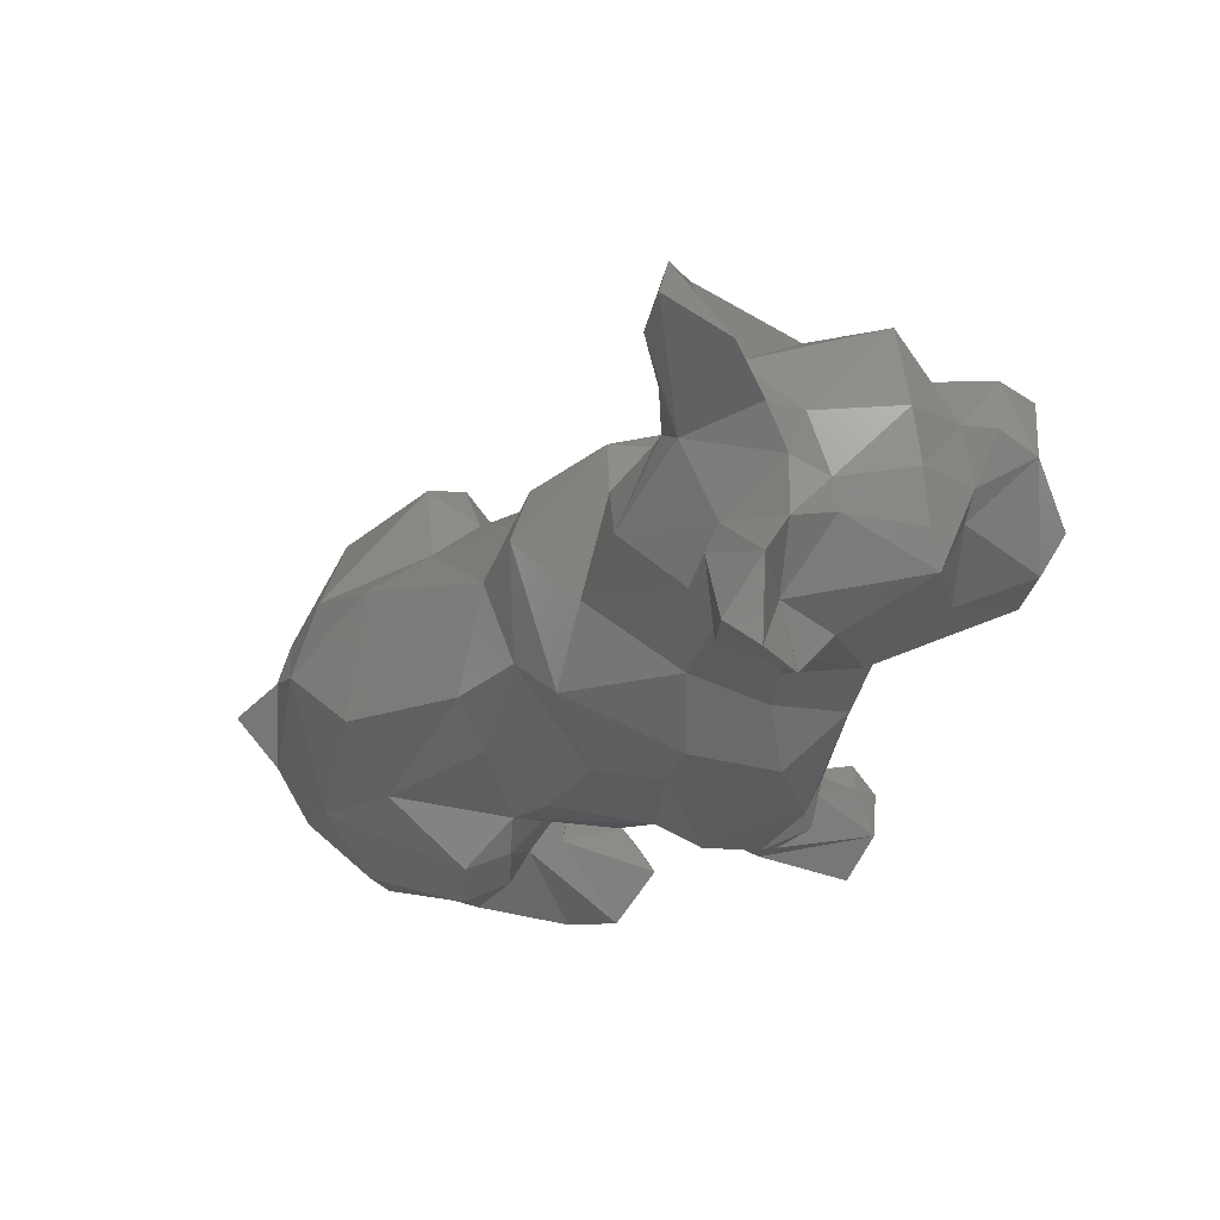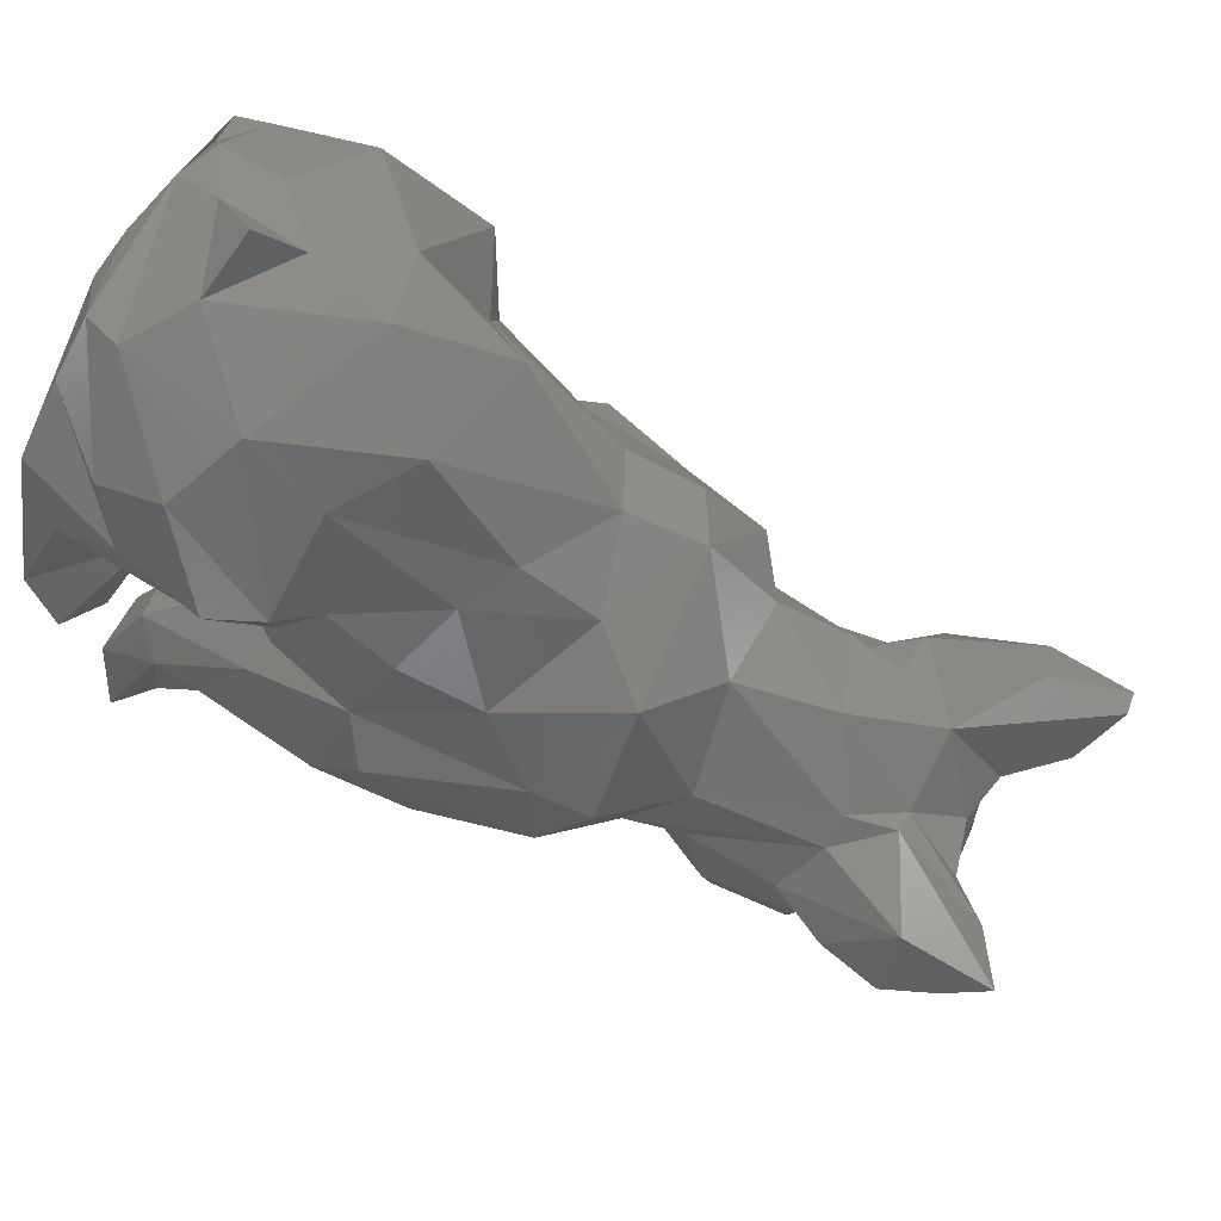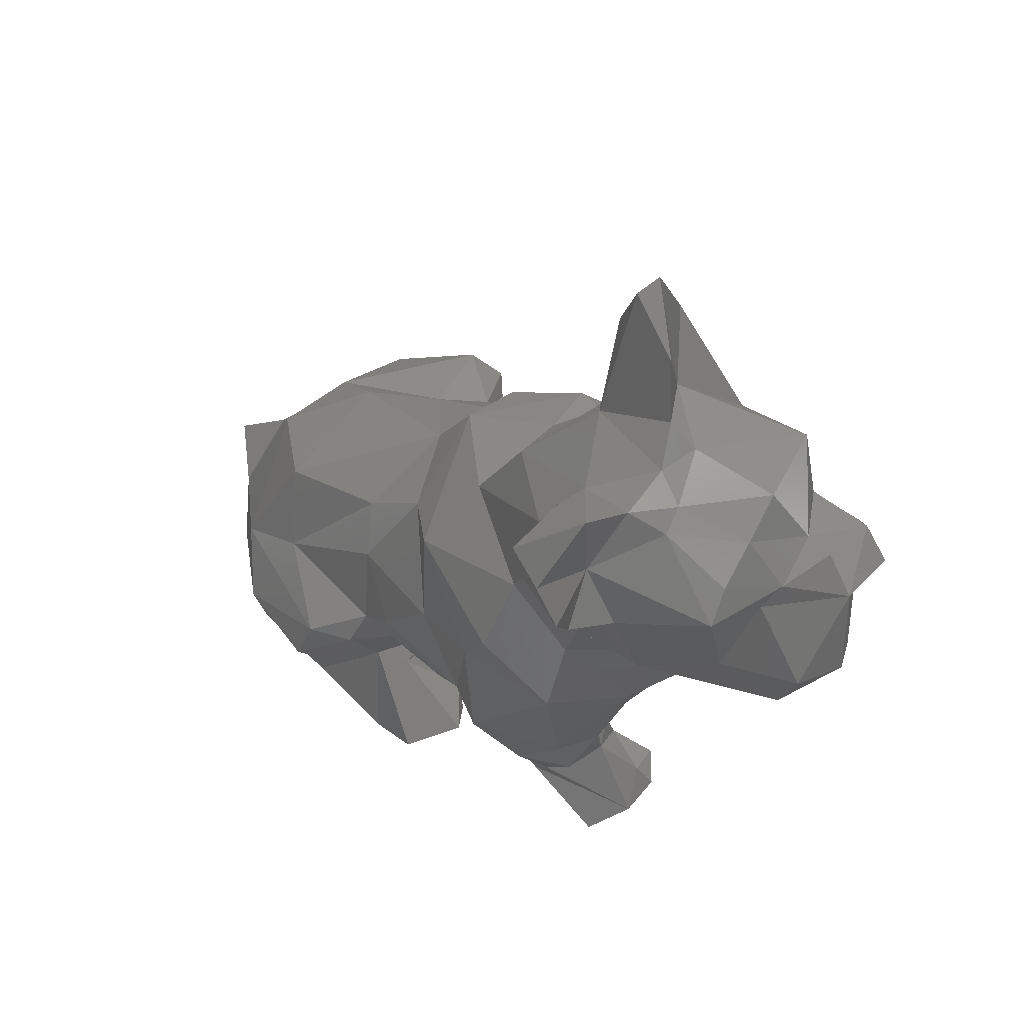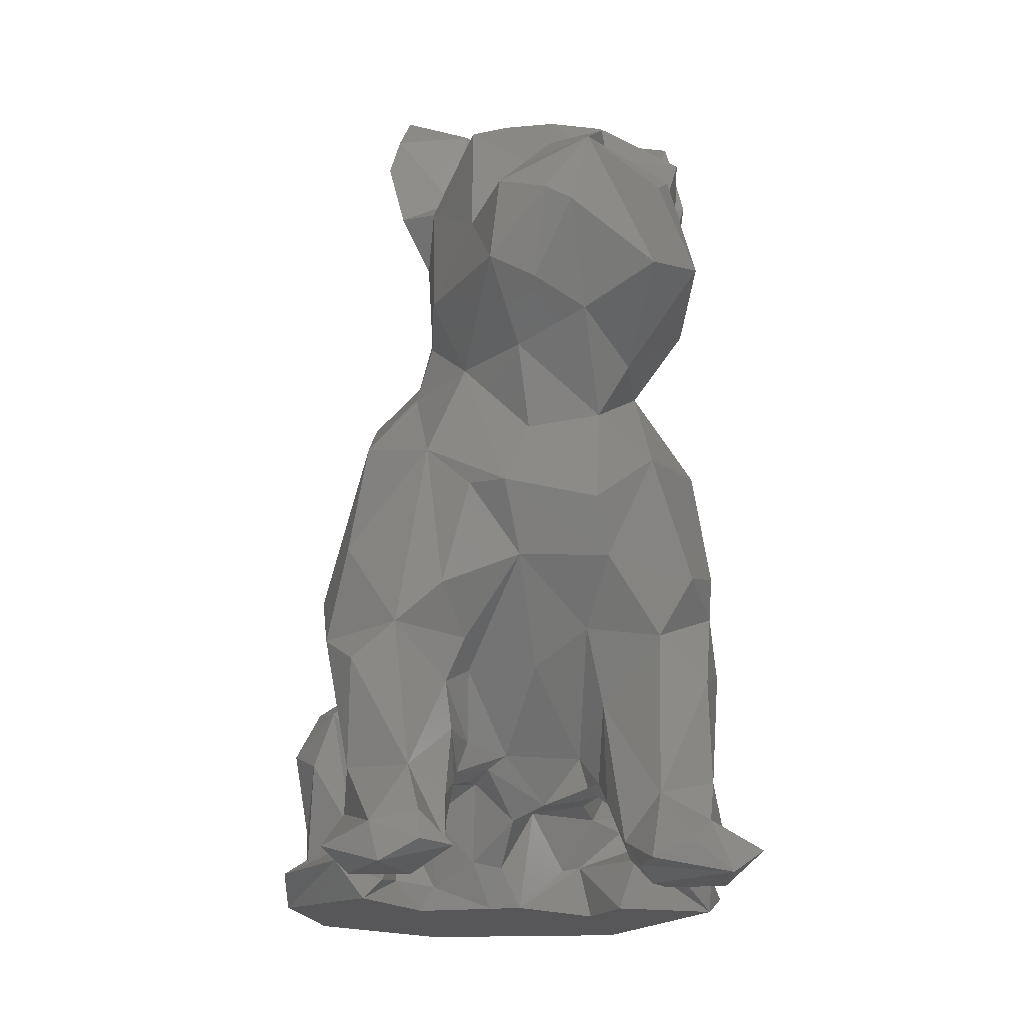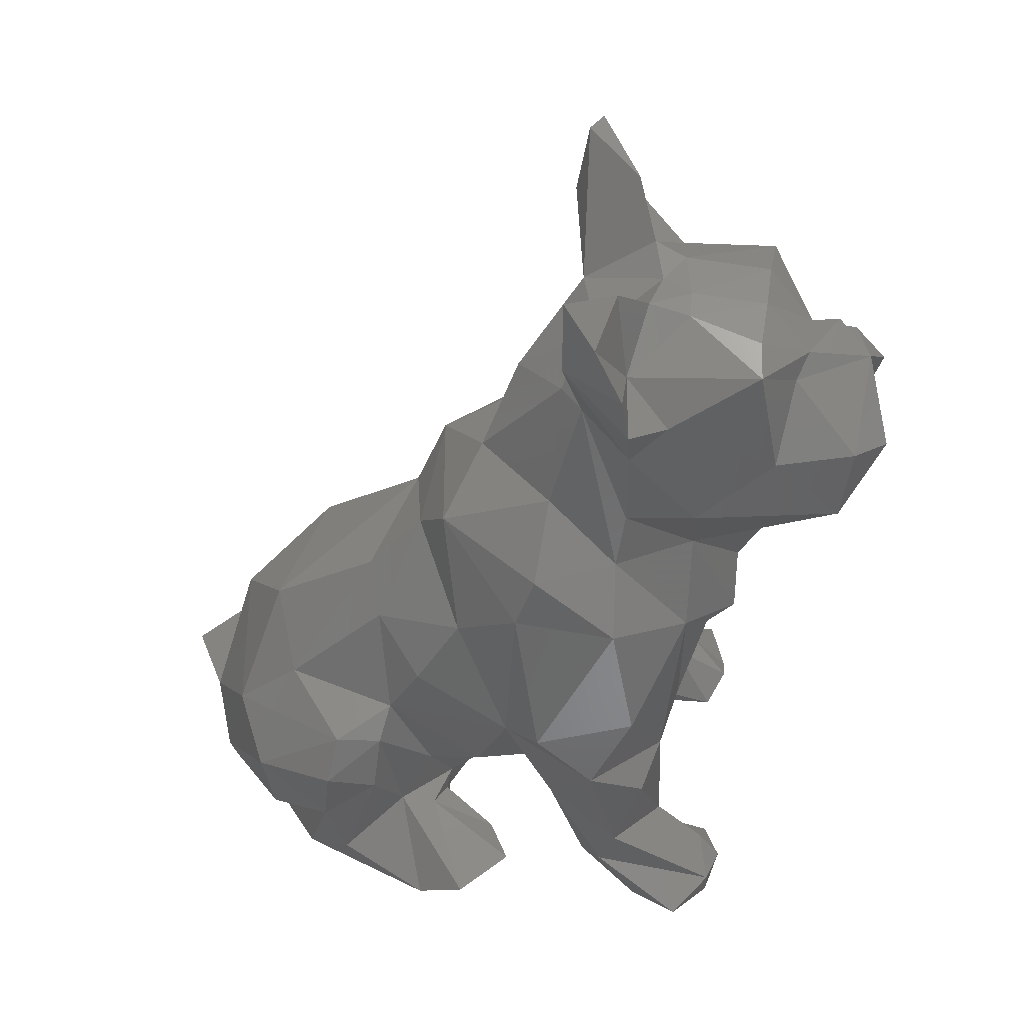
<metadata>
{"format":"stl","ext":"stl","renderer":"f3d","projection":"perspective","resolution":1024,"background":"white","views":[{"elev":75.5,"azim":-95.4,"up":"+Z"},{"elev":66.8,"azim":-61.9,"up":"+Y"},{"elev":75.4,"azim":-60.3,"up":"+Z"},{"elev":-18.0,"azim":-8.0,"up":"+Z"},{"elev":47.3,"azim":-79.0,"up":"+Z"}]}
</metadata>
<code>
# stl→obj: 252 verts, 500 faces
v -32.48 55.4 1.776
v -16.87 61.23 0.0005864
v -42.67 45.41 -1.64e-05
v 18.42 7.112 9.603
v 15.42 9.298 0.02176
v 34.88 11.74 0.0003659
v -29.87 15.65 5.69
v -37.66 1.645 0.001553
v -24.36 18.48 0
v 11.71 22.12 2.077e-05
v 0.6666 68.55 4.924
v 21.73 52.29 1.783e-05
v -4.913 11.24 0.0002219
v -51.67 17.72 0.004022
v -24.86 -43.79 3.451
v -38.59 -45.88 0.001455
v -31.4 -30.66 0.007388
v -42.8 -29.97 0.006234
v 24.59 -14.3 4.878
v 29.68 -24.68 0.01649
v 19.09 -21.05 0.01421
v 15.06 -26.07 0.001534
v 11.82 -31.57 2.44
v 27.13 -41.94 -9.73e-06
v -31.46 -47.67 3.917
v -40.4 -46.03 7.108
v -48.46 -39.78 3.387
v -31.24 -43.12 9.954
v -43.24 -21.82 12.44
v -32.34 -33.43 20.08
v -43.09 -24.98 20.67
v -25.33 -33.61 5.981
v -24.99 -31.01 15.08
v -43.21 -30.24 40.85
v -37.94 -17.23 7.456
v -40.1 -10.03 30.83
v -47.37 -19.7 46.64
v -35.15 -32.7 47.74
v -21.03 -26.77 46.41
v -26.45 -34.88 55.16
v -19.32 -18.8 41.89
v -6.581 -22.18 42.2
v -11.77 -37.09 60.63
v 3.19 -25.22 49.6
v -32.62 -5.226 33.21
v -41.48 -0.2612 52.47
v -38.96 6.393 37.01
v -47.49 -8.171 57.19
v -10.42 -8.025 27.41
v 4.922 -5.061 27.71
v -44.01 -27.28 63.23
v -29.68 -35.56 81.49
v -21.8 -39.3 73.77
v -40.05 -22.02 85.7
v -15.7 -44.26 73.27
v 5.611 -36.34 61.39
v 2.426 -42.21 71.33
v -10.96 -43.67 84.23
v -39.24 -1.838 85.03
v -13.8 -49.41 98.76
v 3.022 -42.03 87.93
v -2.117 -56.86 104
v -6.63 -68.7 120.9
v -12.33 -61.4 107.8
v 10.02 -63.61 111.1
v -20.99 -62.5 110.8
v -11.73 -69.82 122.4
v -19.48 -64 125.7
v -22.85 -49.37 123.6
v -22.34 -34.91 98.45
v -30.44 -20.53 97.28
v -37.31 -5.334 95.65
v -25.94 -6.09 108.1
v -27.45 -21.74 107.9
v -28.76 -35.35 112
v -28.43 -21.87 125.3
v -24.88 15.82 97.2
v -22.06 -11.41 130.7
v -17.37 -6.646 130.9
v 24.89 -34.15 10.87
v 19.51 -42.5 5.877
v 33.95 -37.7 4.732
v 16.15 -30.29 16.59
v 12.44 -39.62 2.734
v 27.16 -27.14 19.23
v 7.472 -18.53 35.88
v 10.05 -25.39 7.863
v 26.2 -28.67 38.62
v 31.02 -21.91 5.776
v 15.87 -3.743 22.39
v 24.85 -1.317 42.51
v 27.31 -12.65 20.76
v 18.43 0.08014 35.75
v 16.82 -29.53 47.57
v 23.49 -30.01 59.18
v 31.18 -15.97 42.43
v 29.61 -17.61 54.27
v 23.39 6.086 59.07
v 29.2 -1.759 62.93
v 14.27 -37.77 80.75
v 29.46 -20.61 61.83
v 25.74 -21.39 82.71
v 22.79 1.779 81.34
v 8.513 -44.57 97.19
v 18.93 -59.58 111.6
v 21.24 -34.33 108.2
v -2.396 -64.4 136.1
v 10.37 -67.4 124.5
v 13.39 -61.18 128.8
v 13.16 -27.02 97.14
v 15.89 -10.44 99.67
v 18.5 3.062 98.53
v 15.65 -17.79 103.8
v 21.79 -24.65 126.1
v 14.79 -49.11 127.6
v 21.68 -29.38 132.3
v 12.2 -11.06 119.5
v 11.18 -4.168 118.4
v 7.381 3.692 106.1
v 9.436 -5.035 128.6
v -5.299 4.087 124.4
v -43.51 -0.7537 7.052
v -53.02 7.966 5.395
v -47.34 35.56 7.113
v -47.17 39.95 18.47
v -46.74 28.11 31.46
v -33.62 4.761 4.232
v -36.77 17.33 14.47
v -30.64 15.65 12.04
v -38.6 24.1 16.86
v -26.71 7.946 22.24
v -32.3 18.71 25.3
v -15.08 3.833 23.79
v -14.64 10.5 8.981
v -7.685 1.211 16.04
v -2.191 11.28 19.41
v -9.044 9.013 7.677
v 5.504 20.42 9.126
v -43.54 52.7 14.96
v -28.1 68.16 12.3
v -25.89 67.68 5.466
v -42.55 55.42 27.1
v -17.8 72.72 20.9
v -30.38 62.55 34.24
v -5.373 66.5 45.09
v 7.452 68.49 19.78
v -2.702 70.82 30.01
v -1.484 72.09 14.13
v -7.506 79.8 24.1
v -42.86 27.29 42.78
v -50.19 37.54 35.18
v -45.34 36.13 44.16
v -37.02 26.14 48.09
v -30.43 49.38 46.78
v -34.64 11.15 74.97
v -37.64 19.48 60.51
v -27.79 29.9 66.87
v -16.36 22.87 85.96
v -18.53 33.7 73
v -17.73 55.4 57.72
v 0.2494 27.19 81.08
v 5.976 49.82 60.95
v 3.687 21.55 94.89
v -11.36 10.39 106.6
v 26.32 2.217 6.194
v 9.353 21.84 10.02
v 38.25 16.64 3.283
v 34.49 8.311 6.623
v 26.66 30.71 11.72
v 31.73 28.11 3.488
v 26.85 43.98 3.21
v 21.23 18.91 13.98
v 18.21 21.62 17.64
v 10.73 -1.953 21.63
v 8.286 10.05 21.06
v 19.8 22.53 35.21
v 32.65 39.54 18.75
v 31.62 30.17 36.11
v 30.81 37.6 41.33
v 25.81 55.48 24.57
v 8.717 67.44 7.325
v 22.41 54.03 6.723
v 10.08 60.54 40.67
v 20.84 27.65 47.27
v 15.45 37.31 48.97
v 13.7 19.1 74.23
v 14.18 17.3 88.72
v -12.57 -51.02 136.8
v -7.966 -52.78 140.2
v 1.433 -57.59 141.2
v -22.25 -44.98 145.1
v -15.54 -43.89 147.7
v 3.46 -52.4 138.1
v -6.141 -43.72 149.4
v -28.25 -28.8 134.8
v -33.94 -22.11 136.5
v -23.46 -19.91 142.1
v -30.81 -8.852 148.6
v -36.76 -20.97 148.1
v -14.39 -9.221 140.3
v -9.652 -12.03 140.2
v 4.856 -6.979 140.3
v -1.903 -23.39 148.5
v -12.26 -29.93 149.3
v -12.67 -22.14 151.4
v -34.29 -15.28 157.8
v -20.03 -17.11 159
v -31.63 -8.975 165.6
v 19.47 -43.09 141.9
v 3.934 -43.3 149.2
v 16.26 -17.31 141.7
v 24.53 -17.67 131
v 27.97 -11.02 148.4
v 17.17 -5.332 129.8
v 6.392 -20.59 150.5
v 4.688 -26.84 148.8
v 19.27 -2.797 150.6
v 13.49 -16.07 160
v 25.15 -7.008 164.4
v 20.17 -5.024 165
v -23.13 -23.34 29.16
v -28.93 -7.005 22.8
v -18.93 -14.51 28.39
v -20.94 -13.85 22.72
v -14.03 -7.601 24.59
v -18.2 -5.654 22.32
v -1.472 -0.02676 19.11
v -24.56 -25.52 38.01
v 8.345 -16.66 16.92
v 6.727 -4.41 22.01
v 7.96 -9.87 21.99
v -23.84 1.551 22.77
v -28.09 14.94 15.88
v -23.08 9.889 18.16
v -21.99 16.78 4.673
v -9.376 64.73 1.651
v 11.55 17.38 19.45
v 5.577 0.8688 20.27
v 22 25.26 22.13
v 13.8 57.25 2
v -31.26 -18.38 6.619
v -27.41 -21.35 7.965
v -23.99 -23.64 11.5
v -22.34 -21.65 19.21
v -28.56 -11.4 16.54
v -23.45 -9.68 20.54
v 12.19 -19.13 5.582
v 18.03 -14.76 5.023
v 11.87 -8.014 16.7
v -10.94 12.84 0.1096
v -6.871 -29.44 150.2
v -23.95 -17.62 13.55
f 1 2 3
f 4 5 6
f 7 8 9
f 5 10 6
f 11 12 2
f 2 12 3
f 6 10 12
f 10 13 12
f 14 3 8
f 8 3 9
f 3 12 9
f 9 12 13
f 15 16 17
f 17 16 18
f 19 20 21
f 21 20 22
f 23 22 24
f 22 20 24
f 25 26 16
f 16 26 27
f 15 28 25
f 18 27 29
f 27 26 29
f 26 30 31
f 26 25 28
f 28 30 26
f 32 30 28
f 33 30 32
f 31 29 26
f 30 34 31
f 29 35 18
f 36 29 31
f 29 36 35
f 37 31 34
f 38 34 30
f 38 37 34
f 39 40 38
f 41 42 43
f 39 41 43
f 43 42 44
f 36 31 37
f 45 36 46
f 47 45 46
f 36 37 46
f 46 37 48
f 42 41 49
f 44 42 50
f 50 42 49
f 38 51 37
f 51 38 52
f 52 38 40
f 40 53 52
f 52 54 51
f 40 39 43
f 53 43 55
f 53 40 43
f 56 55 43
f 56 57 55
f 58 55 57
f 37 51 48
f 59 46 48
f 51 54 48
f 48 54 59
f 60 58 61
f 60 61 62
f 63 64 62
f 63 62 65
f 60 64 66
f 64 60 62
f 67 66 64
f 67 64 63
f 68 66 67
f 69 66 68
f 70 52 55
f 71 54 52
f 70 71 52
f 53 55 52
f 70 55 58
f 70 58 60
f 72 59 54
f 54 71 72
f 73 72 71
f 74 70 75
f 71 70 74
f 69 75 66
f 76 74 75
f 60 66 70
f 70 66 75
f 73 77 72
f 78 73 71
f 78 71 74
f 76 78 74
f 73 78 79
f 80 81 24
f 24 82 80
f 81 83 84
f 80 83 81
f 80 85 83
f 86 87 83
f 88 83 85
f 80 82 89
f 85 80 89
f 90 91 92
f 91 90 93
f 19 92 89
f 92 85 89
f 86 83 94
f 94 83 88
f 94 56 44
f 56 94 95
f 85 96 88
f 97 94 88
f 94 44 86
f 44 50 86
f 92 96 85
f 96 92 91
f 97 88 96
f 96 91 97
f 97 91 98
f 98 99 97
f 44 56 43
f 95 94 97
f 95 100 56
f 56 100 57
f 100 95 101
f 101 102 100
f 101 95 97
f 101 97 99
f 102 101 99
f 103 102 99
f 104 65 62
f 105 65 104
f 104 106 105
f 63 65 107
f 108 107 65
f 108 65 105
f 105 109 108
f 57 61 58
f 57 100 61
f 110 100 102
f 104 61 110
f 104 62 61
f 110 61 100
f 110 102 111
f 111 102 112
f 113 110 111
f 112 102 103
f 110 106 104
f 106 110 113
f 114 106 113
f 106 115 109
f 116 115 106
f 106 114 116
f 111 117 113
f 117 111 118
f 118 111 119
f 120 117 118
f 120 118 121
f 14 122 123
f 14 8 122
f 124 3 14
f 125 124 126
f 7 127 8
f 122 128 123
f 127 128 122
f 129 127 7
f 130 123 128
f 131 45 47
f 132 131 47
f 133 134 135
f 13 136 137
f 136 13 138
f 123 130 14
f 124 14 130
f 124 125 3
f 3 125 1
f 139 1 125
f 140 141 139
f 142 139 125
f 139 142 140
f 143 140 144
f 144 140 142
f 140 11 141
f 145 146 147
f 140 143 11
f 11 143 148
f 149 148 143
f 147 148 149
f 147 149 143
f 150 151 126
f 152 151 150
f 126 151 125
f 132 47 153
f 153 150 132
f 46 153 47
f 125 151 142
f 151 152 142
f 152 150 153
f 154 152 153
f 155 46 59
f 155 156 46
f 156 153 46
f 155 157 156
f 158 157 155
f 157 153 156
f 159 154 157
f 154 153 157
f 154 159 160
f 157 158 159
f 161 160 159
f 160 161 162
f 154 144 152
f 144 142 152
f 154 160 144
f 143 144 145
f 144 160 145
f 145 147 143
f 145 160 162
f 77 155 59
f 155 77 158
f 77 59 72
f 77 163 158
f 163 161 158
f 158 161 159
f 77 73 164
f 121 119 164
f 164 163 77
f 73 79 164
f 121 164 79
f 6 165 4
f 166 10 5
f 5 4 166
f 167 168 6
f 169 168 167
f 170 167 6
f 167 170 169
f 6 12 170
f 12 171 170
f 169 170 171
f 4 172 166
f 173 166 172
f 93 174 175
f 93 175 176
f 165 168 4
f 169 172 168
f 169 171 177
f 177 178 169
f 179 177 180
f 11 148 181
f 146 181 148
f 146 182 181
f 146 180 182
f 183 146 145
f 183 180 146
f 177 171 182
f 177 182 180
f 148 147 146
f 93 98 91
f 98 93 176
f 184 98 176
f 184 179 185
f 179 183 185
f 178 177 179
f 179 184 178
f 186 98 184
f 98 186 103
f 103 99 98
f 185 186 184
f 186 185 161
f 162 161 185
f 183 179 180
f 162 185 183
f 162 183 145
f 103 187 112
f 161 187 186
f 187 161 163
f 186 187 103
f 112 187 163
f 163 164 119
f 112 163 119
f 119 121 118
f 119 111 112
f 68 67 107
f 67 63 107
f 188 68 107
f 188 69 68
f 189 188 107
f 107 190 189
f 189 191 188
f 191 189 192
f 189 193 194
f 195 75 69
f 195 76 75
f 195 196 76
f 191 195 69
f 191 197 195
f 197 196 195
f 191 69 188
f 78 76 198
f 196 197 199
f 198 76 196
f 199 198 196
f 78 198 200
f 79 78 200
f 79 201 121
f 202 201 203
f 79 200 201
f 121 201 202
f 197 204 205
f 206 199 197
f 206 197 207
f 206 198 199
f 208 206 207
f 198 208 200
f 198 206 208
f 208 207 200
f 200 207 201
f 109 107 108
f 193 109 115
f 190 107 193
f 209 193 115
f 193 210 194
f 209 210 193
f 209 115 116
f 116 211 209
f 212 114 117
f 116 114 213
f 212 117 214
f 203 215 202
f 211 116 213
f 215 216 211
f 217 213 214
f 214 120 202
f 214 202 217
f 213 114 212
f 212 214 213
f 215 218 202
f 215 211 218
f 213 219 211
f 219 218 211
f 218 220 202
f 217 202 220
f 218 219 220
f 18 16 27
f 25 16 15
f 28 15 32
f 30 33 221
f 45 222 36
f 223 224 49
f 135 225 133
f 133 225 226
f 225 135 227
f 225 227 49
f 227 50 49
f 38 30 228
f 39 38 228
f 41 39 228
f 223 49 41
f 84 23 24
f 81 84 24
f 87 23 84
f 24 20 82
f 89 82 20
f 89 20 19
f 87 84 83
f 86 229 87
f 227 230 50
f 50 231 86
f 50 230 231
f 92 19 90
f 93 90 174
f 105 106 109
f 113 117 114
f 127 122 8
f 128 127 129
f 232 45 131
f 150 130 132
f 132 233 131
f 132 130 233
f 234 235 134
f 137 135 134
f 135 137 136
f 227 135 136
f 133 234 134
f 126 124 130
f 139 141 1
f 236 141 11
f 168 165 6
f 138 237 136
f 175 238 136
f 175 237 176
f 4 168 172
f 173 172 169
f 178 239 169
f 240 182 12
f 182 240 181
f 12 182 171
f 176 178 184
f 190 193 189
f 189 194 192
f 197 191 204
f 205 207 197
f 205 201 207
f 203 201 205
f 109 193 107
f 121 202 120
f 117 120 214
f 216 215 203
f 217 219 213
f 220 219 217
f 15 17 32
f 241 17 18
f 18 35 241
f 241 242 17
f 243 32 17
f 243 17 242
f 33 32 243
f 33 243 244
f 221 33 244
f 245 241 35
f 222 245 35
f 35 36 222
f 222 246 245
f 232 246 222
f 45 232 222
f 221 244 224
f 221 224 223
f 246 226 224
f 224 226 225
f 232 226 246
f 226 232 133
f 224 225 49
f 228 30 221
f 221 223 228
f 41 228 223
f 87 247 23
f 22 23 247
f 22 247 21
f 247 248 21
f 249 248 247
f 21 248 19
f 229 247 87
f 19 248 249
f 229 86 231
f 249 229 231
f 249 231 230
f 230 227 238
f 174 249 230
f 174 230 238
f 19 249 90
f 249 174 90
f 129 7 235
f 9 235 7
f 134 250 137
f 250 13 137
f 13 250 235
f 9 13 235
f 235 250 134
f 233 129 235
f 129 233 128
f 233 235 234
f 233 130 128
f 131 234 232
f 234 131 233
f 232 234 133
f 141 2 1
f 2 141 236
f 236 11 2
f 126 130 150
f 138 13 166
f 13 10 166
f 166 237 138
f 237 166 173
f 136 238 227
f 238 175 174
f 237 175 136
f 173 239 237
f 176 237 239
f 169 239 173
f 239 178 176
f 12 11 240
f 240 11 181
f 210 251 194
f 191 192 204
f 204 192 194
f 194 251 204
f 251 205 204
f 203 205 251
f 251 216 203
f 209 216 210
f 211 216 209
f 241 252 242
f 252 243 242
f 246 252 245
f 252 241 245
f 243 252 244
f 252 224 244
f 252 246 224
f 229 249 247
f 210 216 251

</code>
